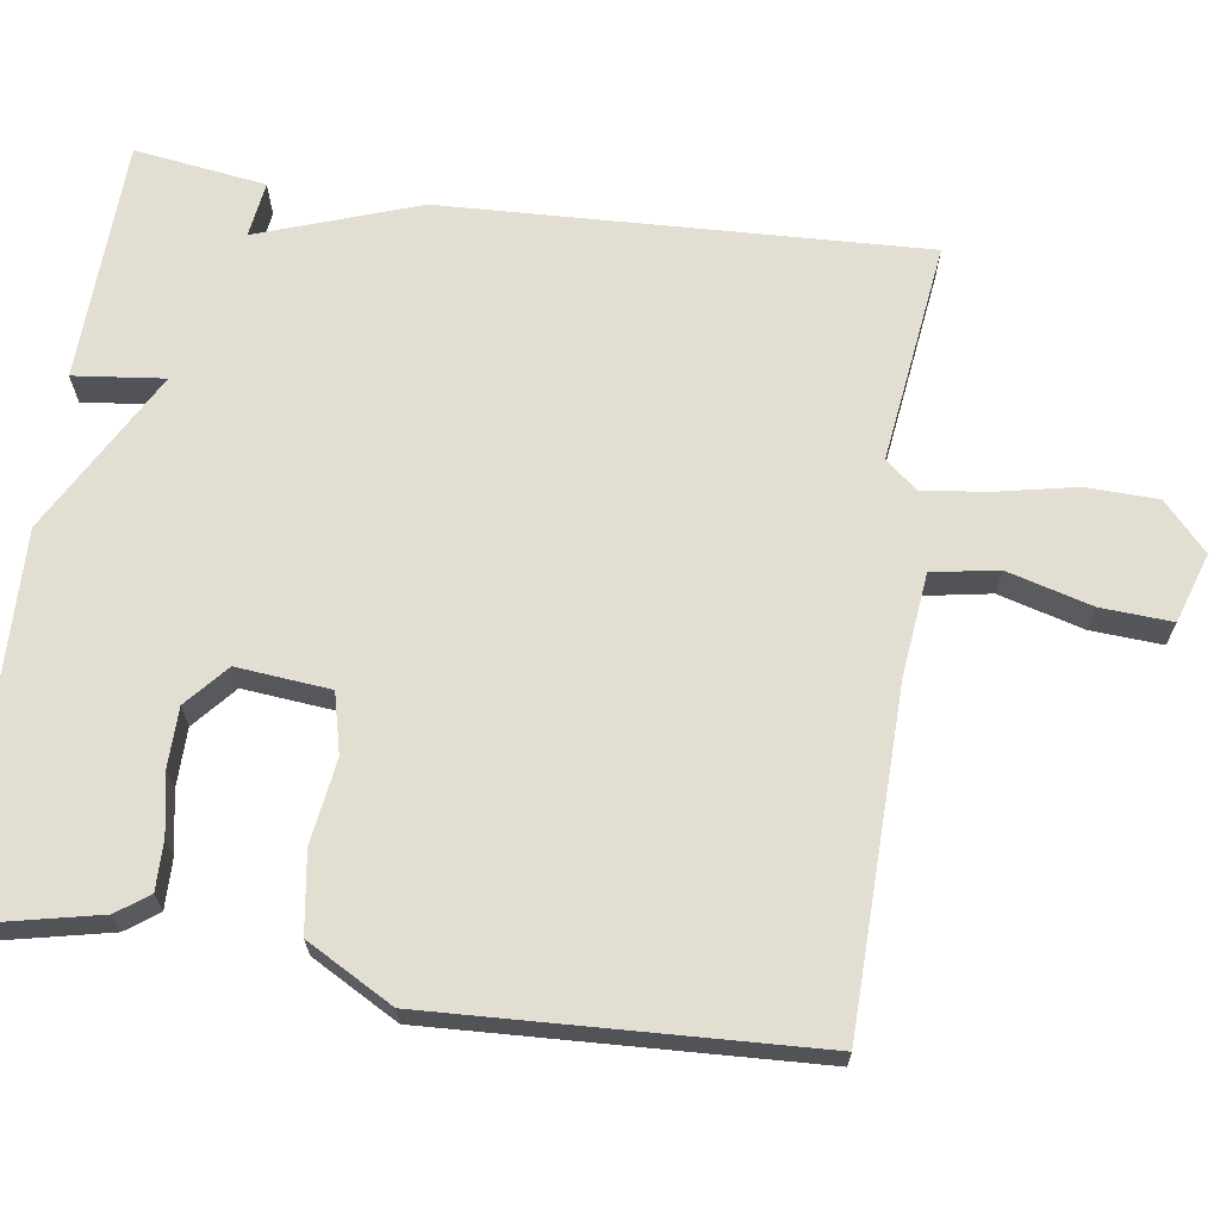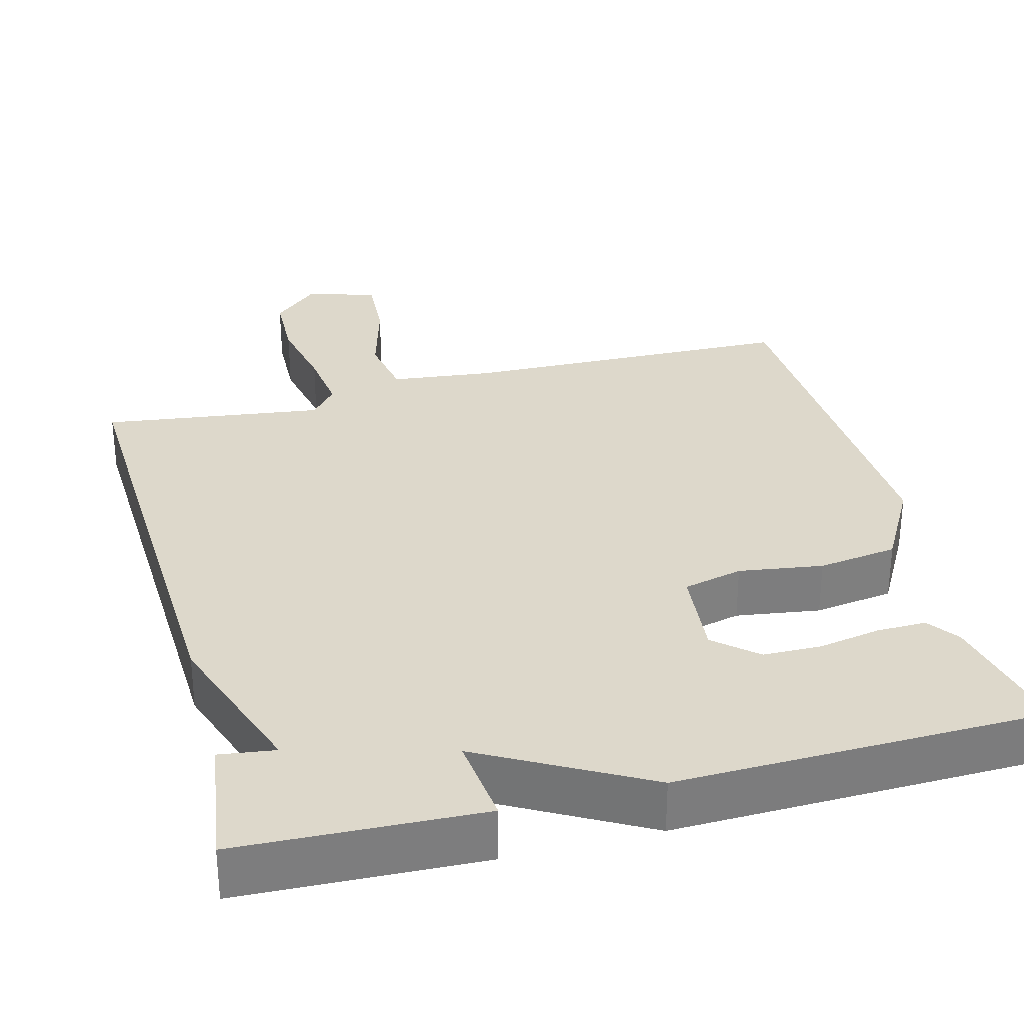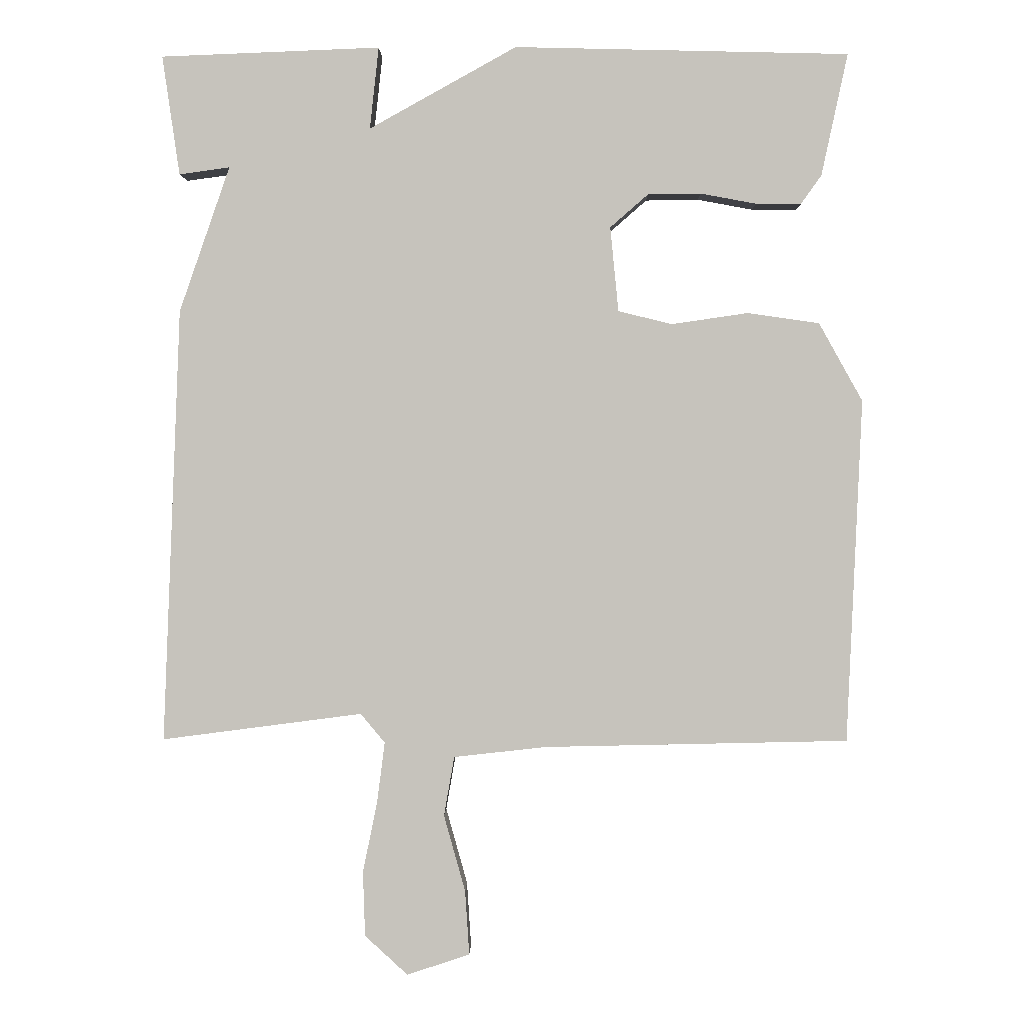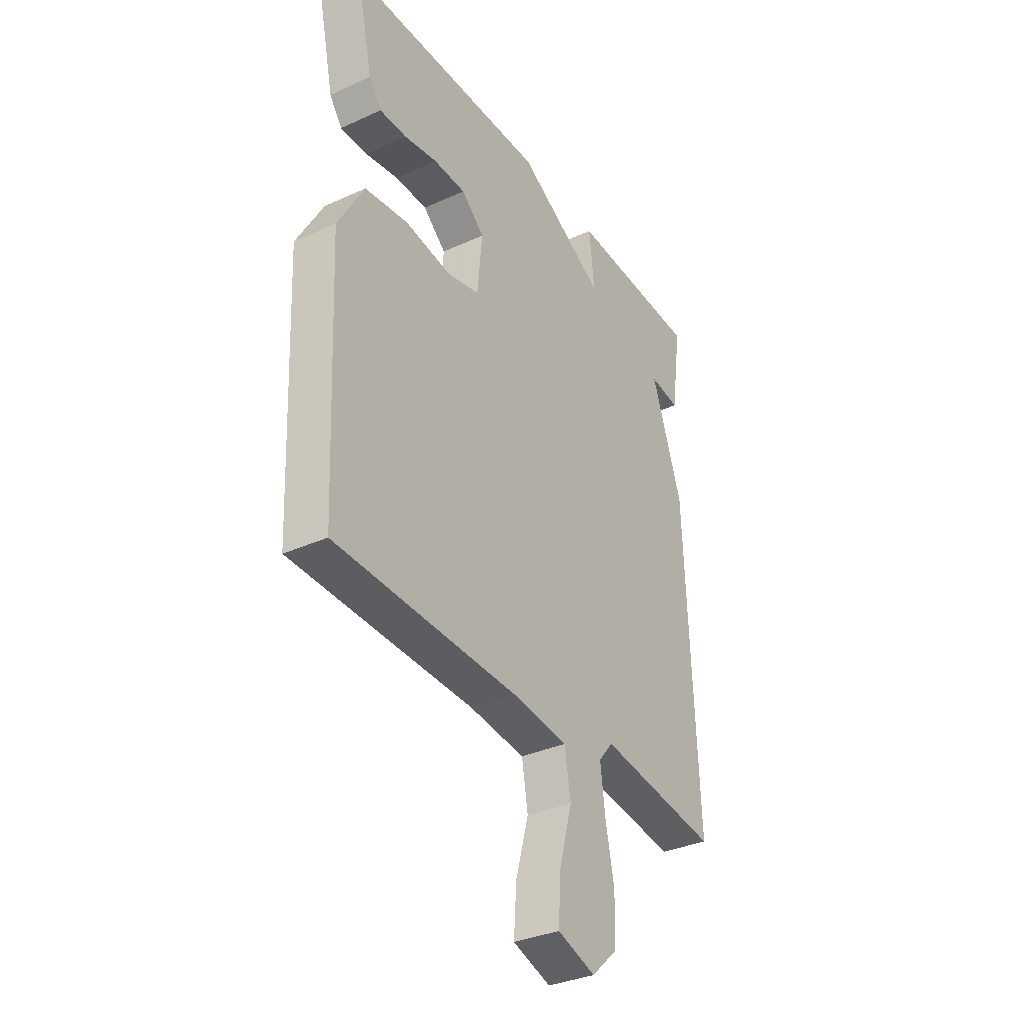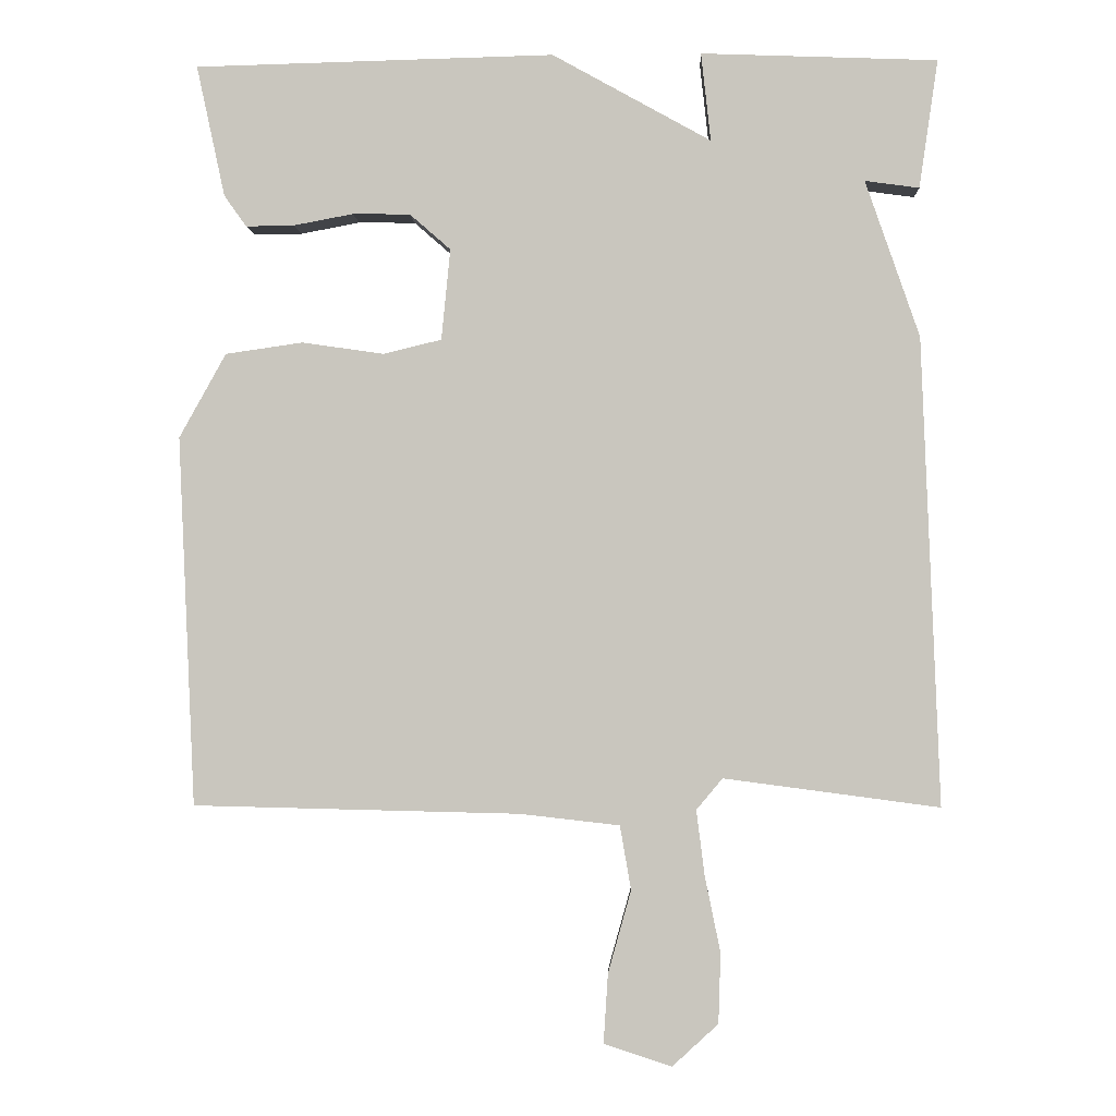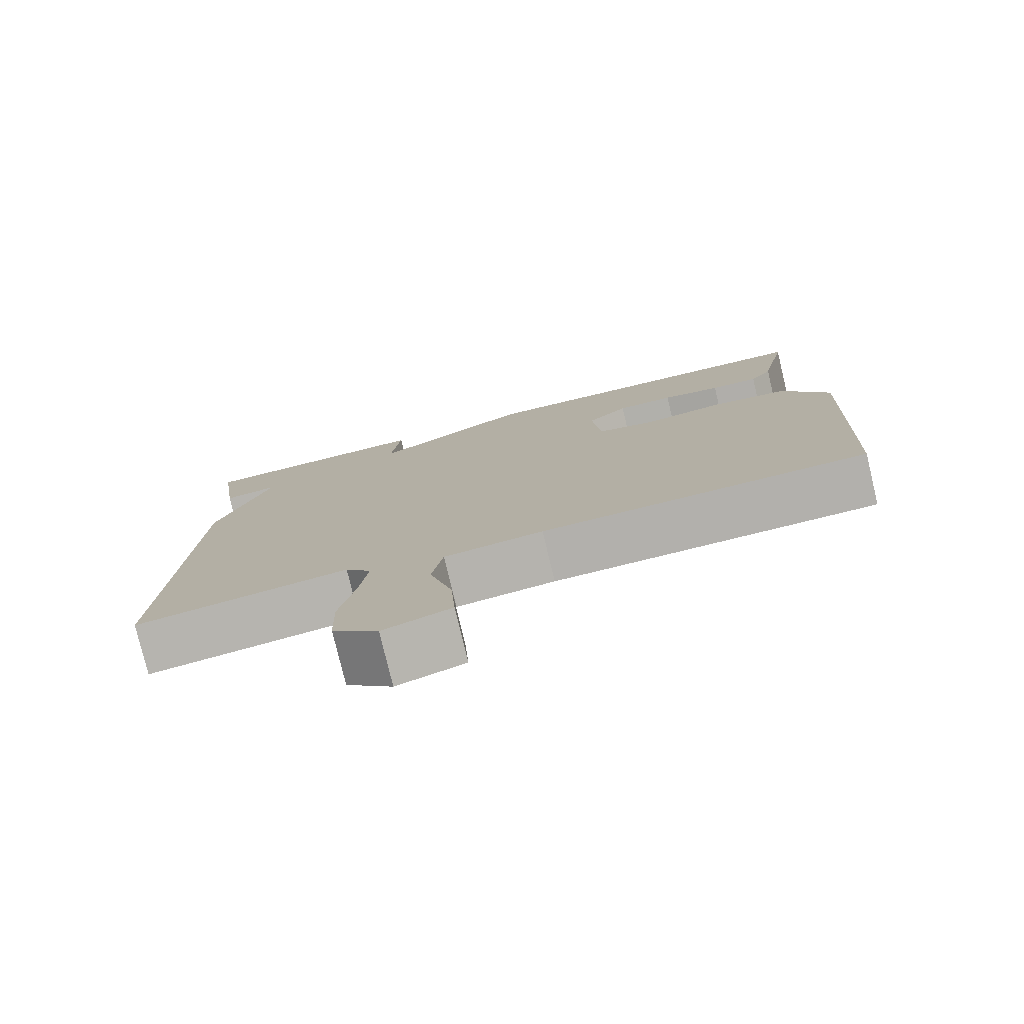
<metadata>
{"format":"obj","ext":"obj","renderer":"f3d","projection":"perspective","resolution":1024,"background":"white","views":[{"elev":67.4,"azim":98.1,"up":"+Y"},{"elev":31.2,"azim":-14.7,"up":"+Y"},{"elev":0.7,"azim":1.1,"up":"+Z"},{"elev":-34.2,"azim":121.6,"up":"+Z"},{"elev":-1.7,"azim":-177.8,"up":"+Z"},{"elev":-78.2,"azim":13.5,"up":"+Z"}]}
</metadata>
<code>
v 0.5 0.07 -0.5
v 0.061 0.07 -0.51
v -0.073 0.07 -0.525
v -0.088 0.07 -0.611
v -0.057 0.07 -0.722
v -0.051 0.07 -0.815
v -0.142 0.07 -0.845
v -0.204 0.07 -0.788
v -0.207 0.07 -0.694
v -0.186 0.07 -0.591
v -0.175 0.07 -0.504
v -0.21 0.07 -0.462
v -0.5 0.07 -0.5
v -0.475 0.07 0.128
v -0.402 0.07 0.338
v -0.475 0.07 0.328
v -0.5 0.07 0.5
v -0.183 0.07 0.512
v -0.196 0.07 0.394
v 0.017 0.07 0.512
v 0.5 0.07 0.5
v 0.462 0.07 0.324
v 0.432 0.07 0.282
v 0.367 0.07 0.283
v 0.287 0.07 0.298
v 0.21 0.07 0.297
v 0.155 0.07 0.249
v 0.167 0.07 0.127
v 0.245 0.07 0.108
v 0.355 0.07 0.124
v 0.459 0.07 0.109
v 0.522 0.07 -0.004
v 0.5 0 -0.5
v 0.061 0 -0.51
v -0.073 0 -0.525
v -0.088 0 -0.611
v -0.057 0 -0.722
v -0.051 0 -0.815
v -0.142 0 -0.845
v -0.204 0 -0.788
v -0.207 0 -0.694
v -0.186 0 -0.591
v -0.175 0 -0.504
v -0.21 0 -0.462
v -0.5 0 -0.5
v -0.475 0 0.128
v -0.402 0 0.338
v -0.475 0 0.328
v -0.5 0 0.5
v -0.183 0 0.512
v -0.196 0 0.394
v 0.017 0 0.512
v 0.5 0 0.5
v 0.462 0 0.324
v 0.432 0 0.282
v 0.367 0 0.283
v 0.287 0 0.298
v 0.21 0 0.297
v 0.155 0 0.249
v 0.167 0 0.127
v 0.245 0 0.108
v 0.355 0 0.124
v 0.459 0 0.109
v 0.522 0 -0.004
f 32 1 2
f 31 32 2
f 30 31 2
f 29 30 2
f 28 29 2 3
f 27 28 3
f 23 24 25
f 22 23 25
f 21 22 25
f 20 21 25
f 19 20 25
f 19 25 26
f 17 18 19
f 16 17 19
f 15 16 19
f 14 15 19
f 13 14 19
f 12 13 19
f 11 12 19
f 8 9 10
f 7 8 10
f 6 7 10
f 5 6 10
f 4 5 10
f 3 4 10 11
f 27 3 11 19
f 19 26 27
f 34 33 64
f 34 64 63
f 34 63 62
f 34 62 61
f 35 34 61 60
f 35 60 59
f 57 56 55
f 57 55 54
f 57 54 53
f 57 53 52
f 57 52 51
f 58 57 51
f 51 50 49
f 51 49 48
f 51 48 47
f 51 47 46
f 51 46 45
f 51 45 44
f 51 44 43
f 42 41 40
f 42 40 39
f 42 39 38
f 42 38 37
f 42 37 36
f 43 42 36 35
f 51 43 35 59
f 59 58 51
f 1 33 34 2
f 2 34 35 3
f 3 35 36 4
f 4 36 37 5
f 5 37 38 6
f 6 38 39 7
f 7 39 40 8
f 8 40 41 9
f 9 41 42 10
f 10 42 43 11
f 11 43 44 12
f 12 44 45 13
f 13 45 46 14
f 14 46 47 15
f 15 47 48 16
f 16 48 49 17
f 17 49 50 18
f 18 50 51 19
f 19 51 52 20
f 20 52 53 21
f 21 53 54 22
f 22 54 55 23
f 23 55 56 24
f 24 56 57 25
f 25 57 58 26
f 26 58 59 27
f 27 59 60 28
f 28 60 61 29
f 29 61 62 30
f 30 62 63 31
f 31 63 64 32
f 32 64 33 1

</code>
